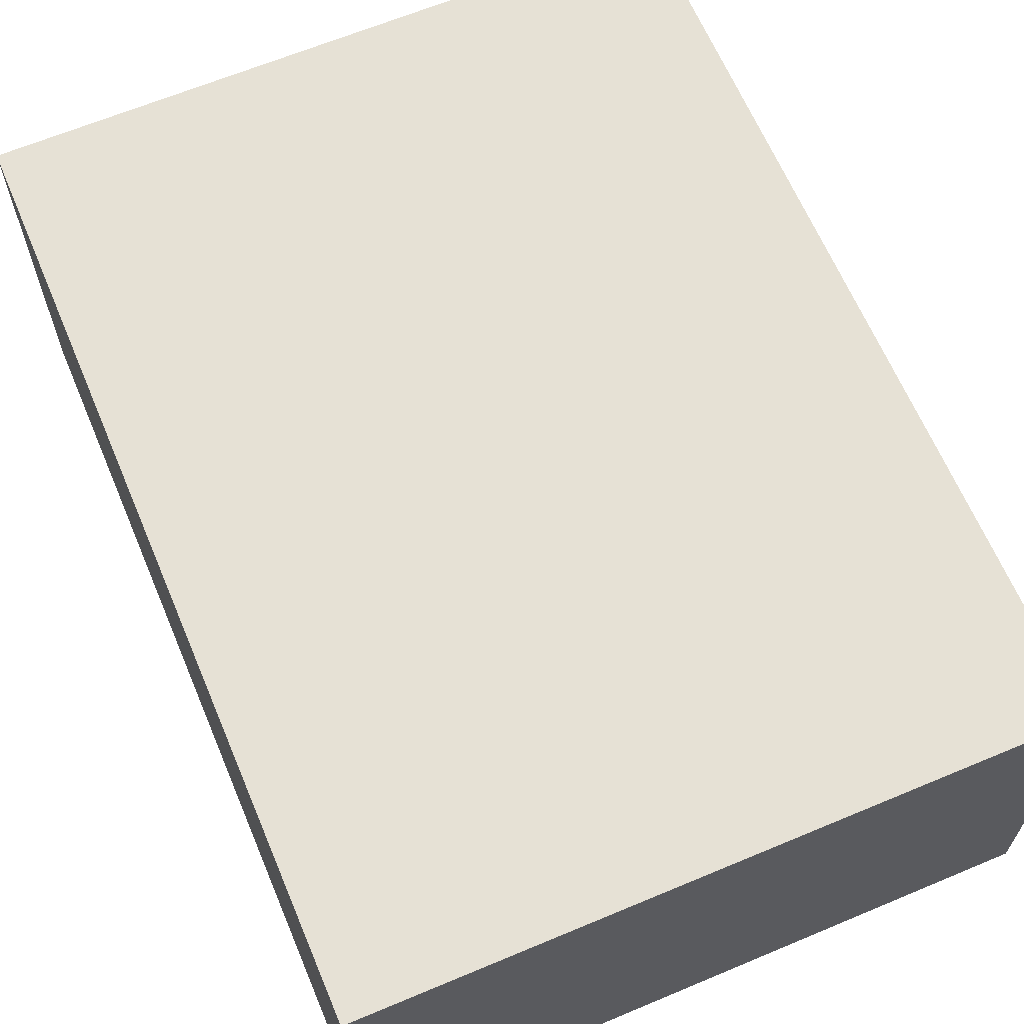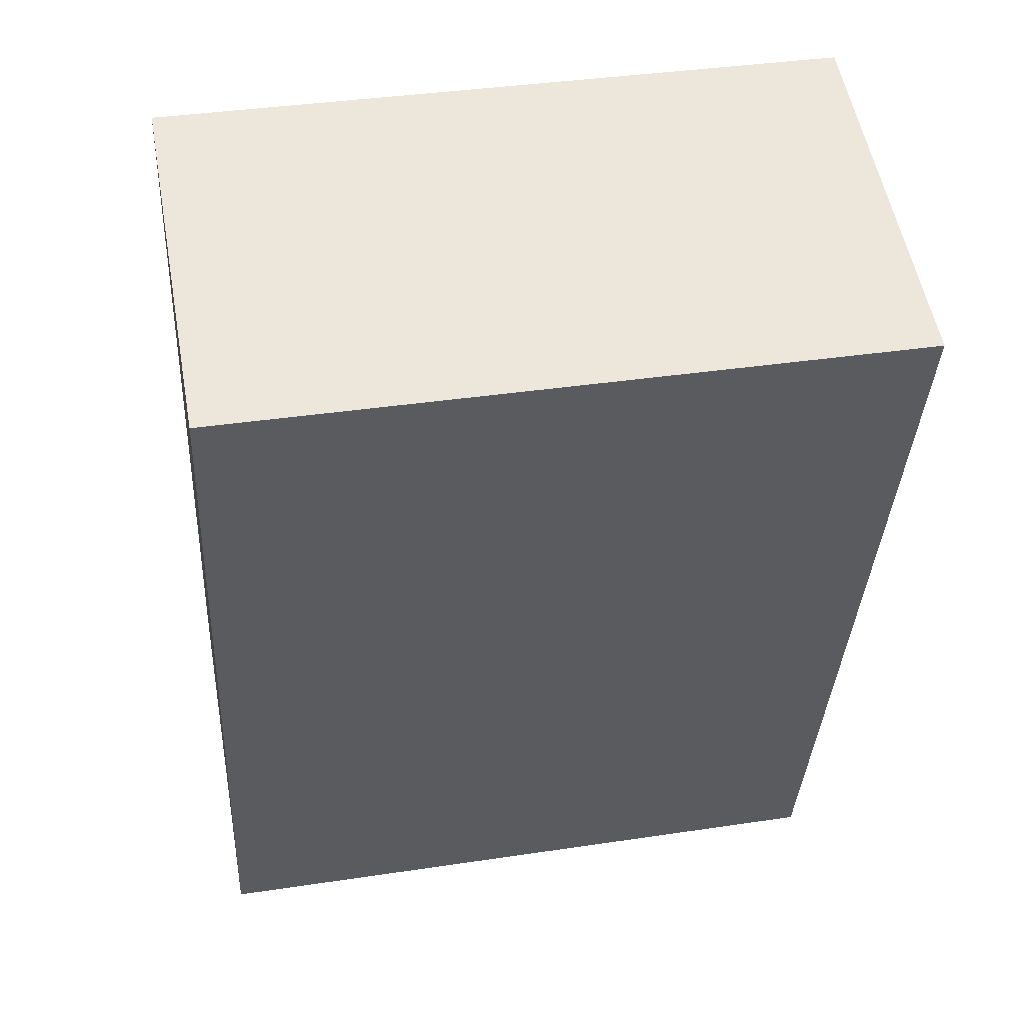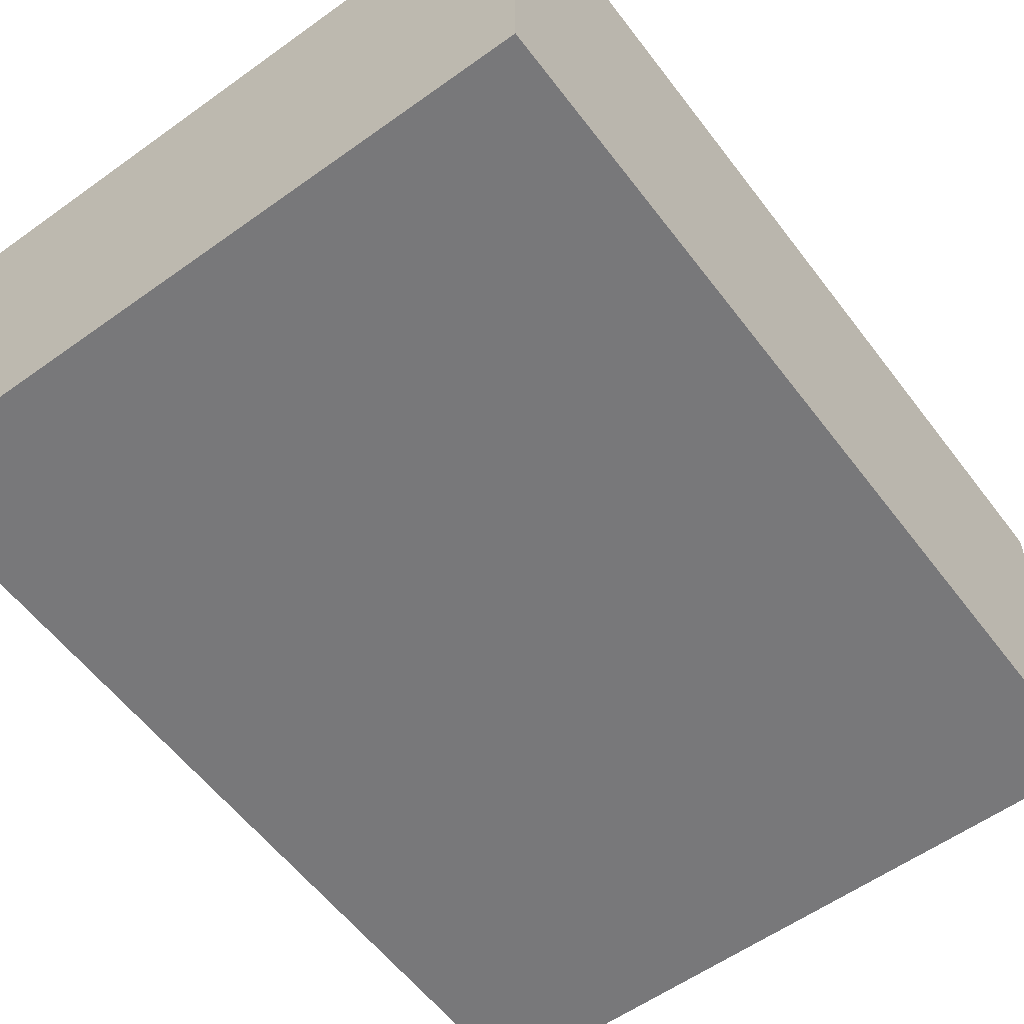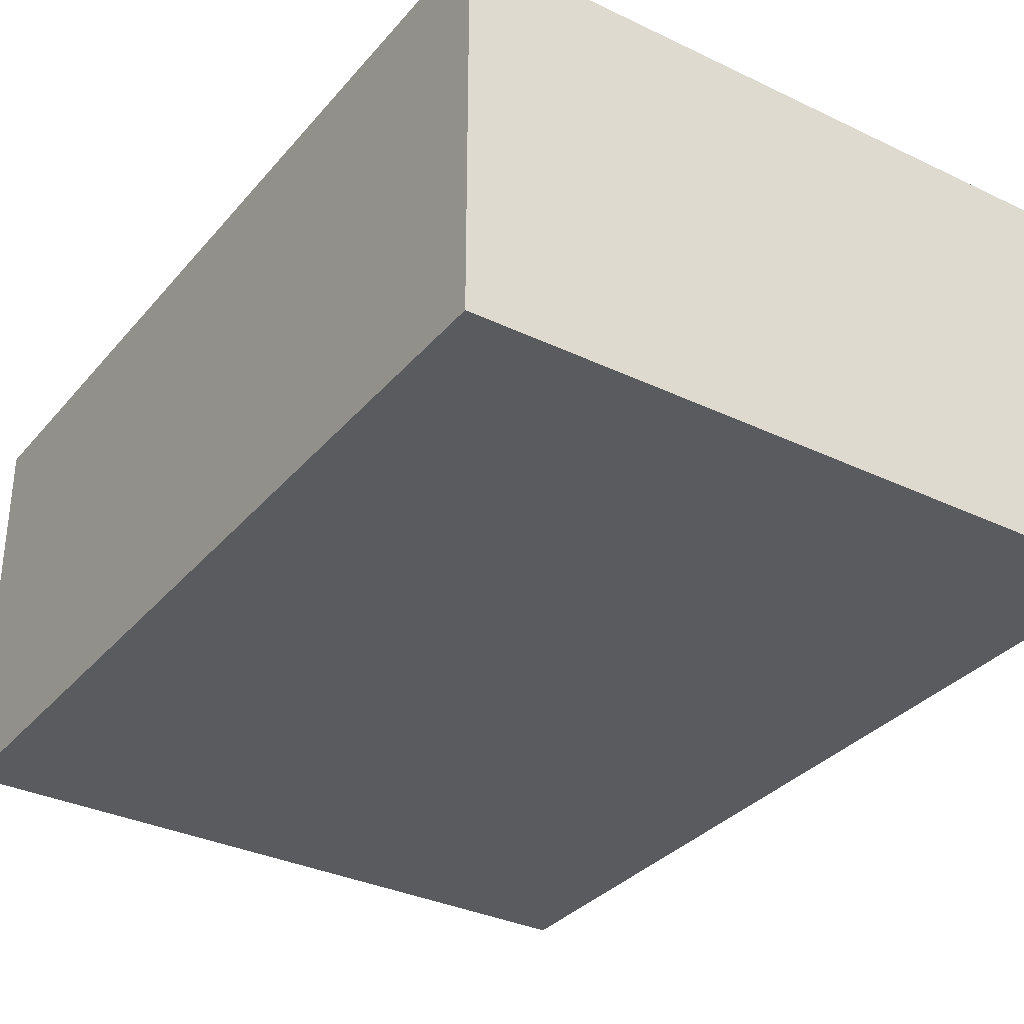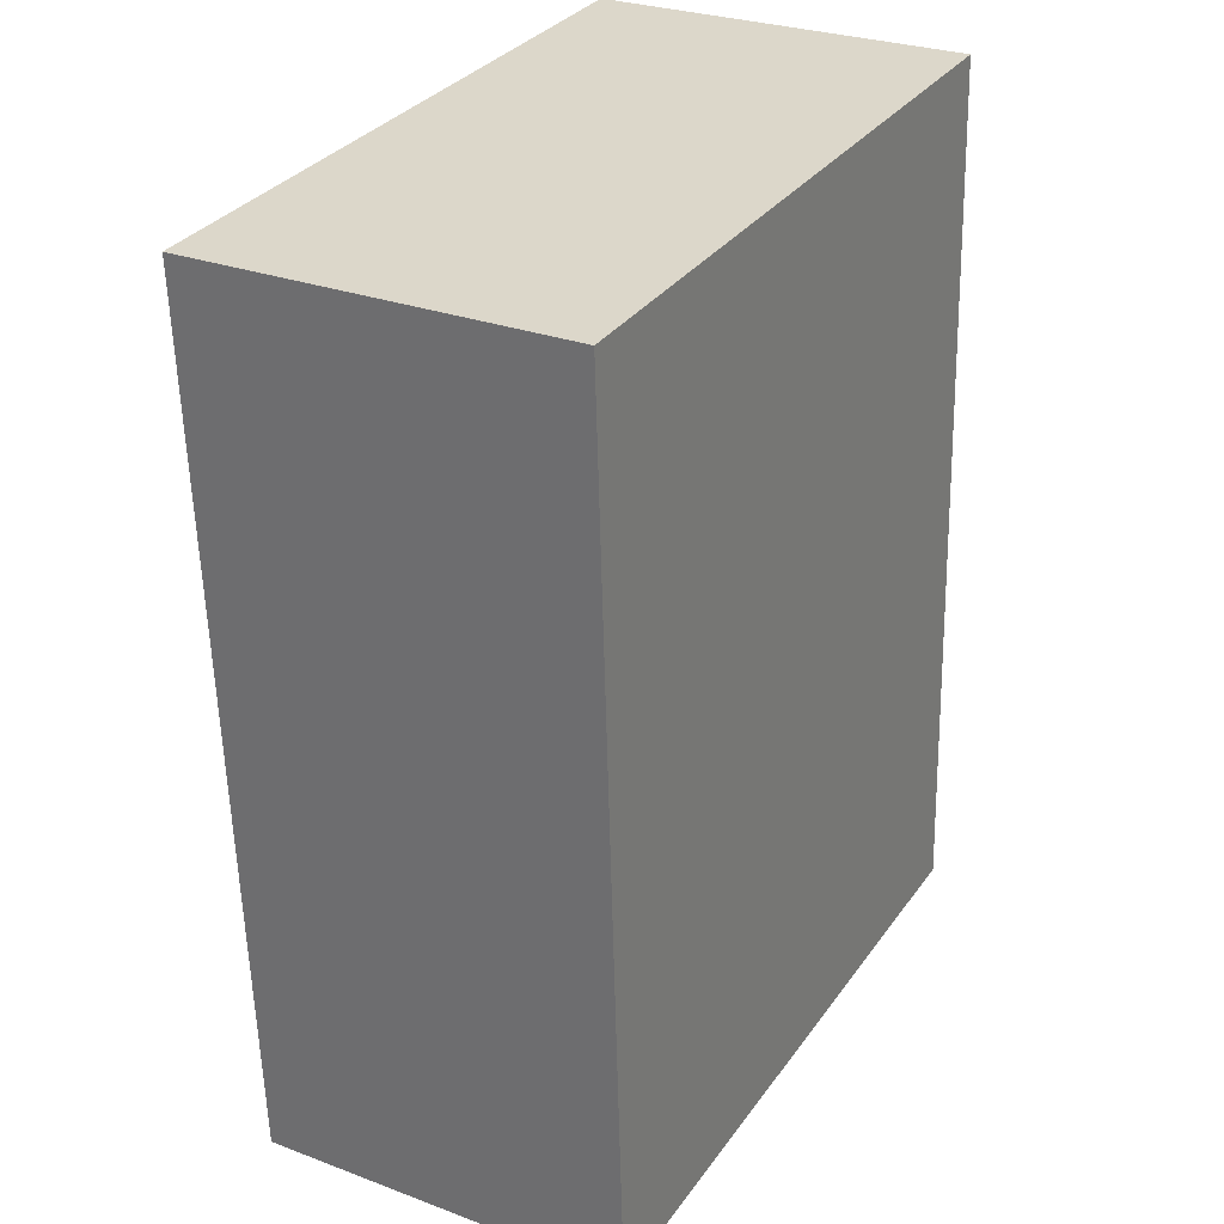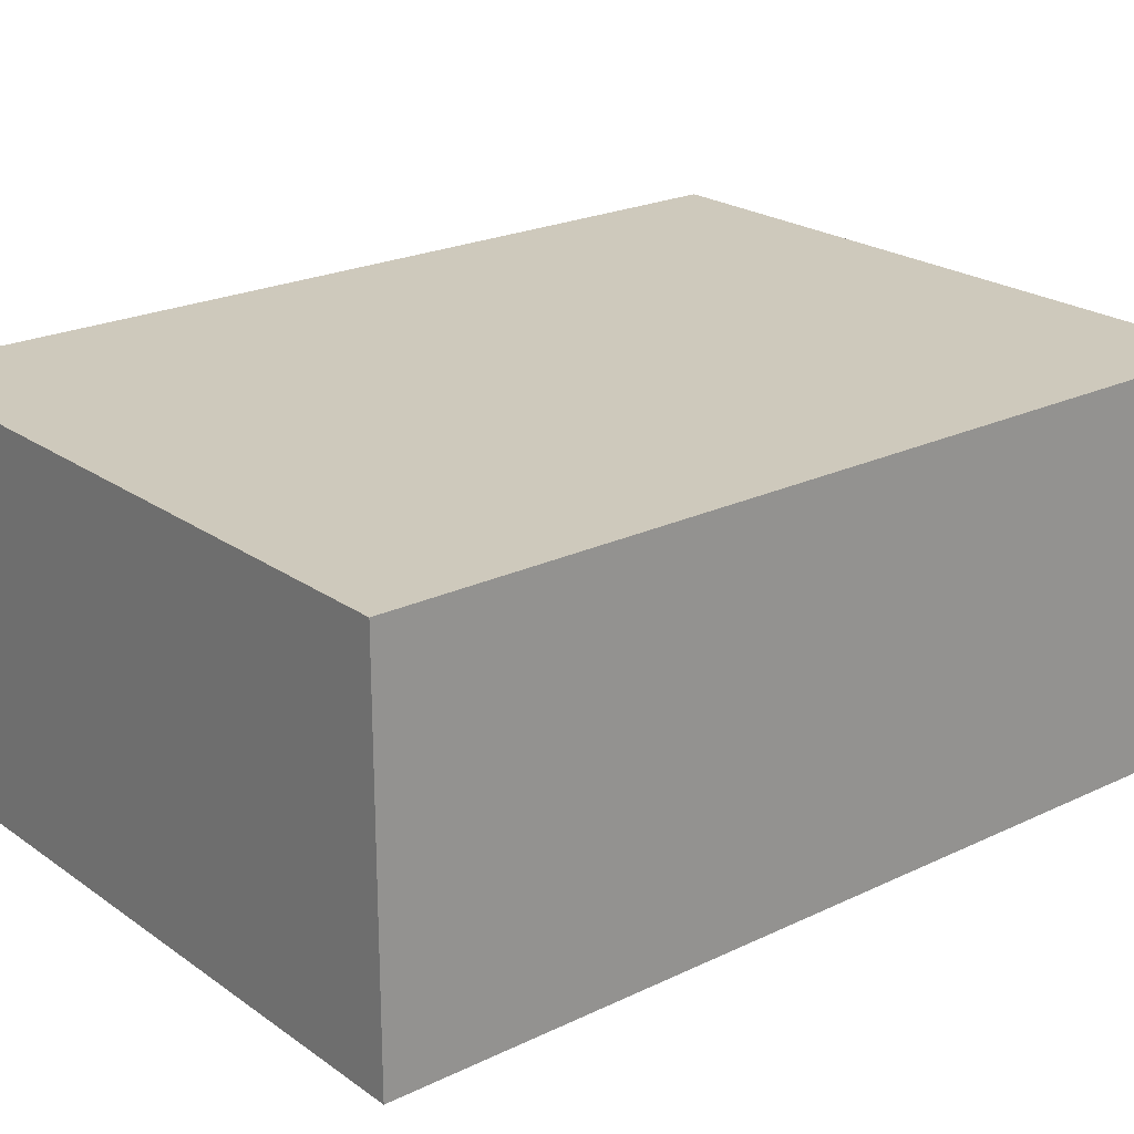
<metadata>
{"format":"obj","ext":"obj","renderer":"f3d","projection":"perspective","resolution":1024,"background":"white","views":[{"elev":64.7,"azim":160.1,"up":"+Y"},{"elev":54.7,"azim":-10.3,"up":"+Z"},{"elev":-57.5,"azim":39.7,"up":"+Y"},{"elev":-33.1,"azim":-30.5,"up":"+Y"},{"elev":28.3,"azim":119.4,"up":"+Z"},{"elev":22.4,"azim":53.4,"up":"+Y"}]}
</metadata>
<code>
v  0 1.444 8.842e-17
v  2.755 1.444 3.287
v  2.577 1.444 -0.135
v  0.178 1.444 3.422
v  2.577 8.266e-18 -0.135
v  0 0 0
v  0.178 -2.095e-16 3.422
v  2.755 -2.013e-16 3.287
g defaultobject
f 1 2 3
f 2 1 4
f 5 1 3
f 1 5 6
f 6 4 1
f 4 6 7
f 7 2 4
f 2 7 8
f 8 3 2
f 3 8 5
f 8 6 5
f 6 8 7

</code>
